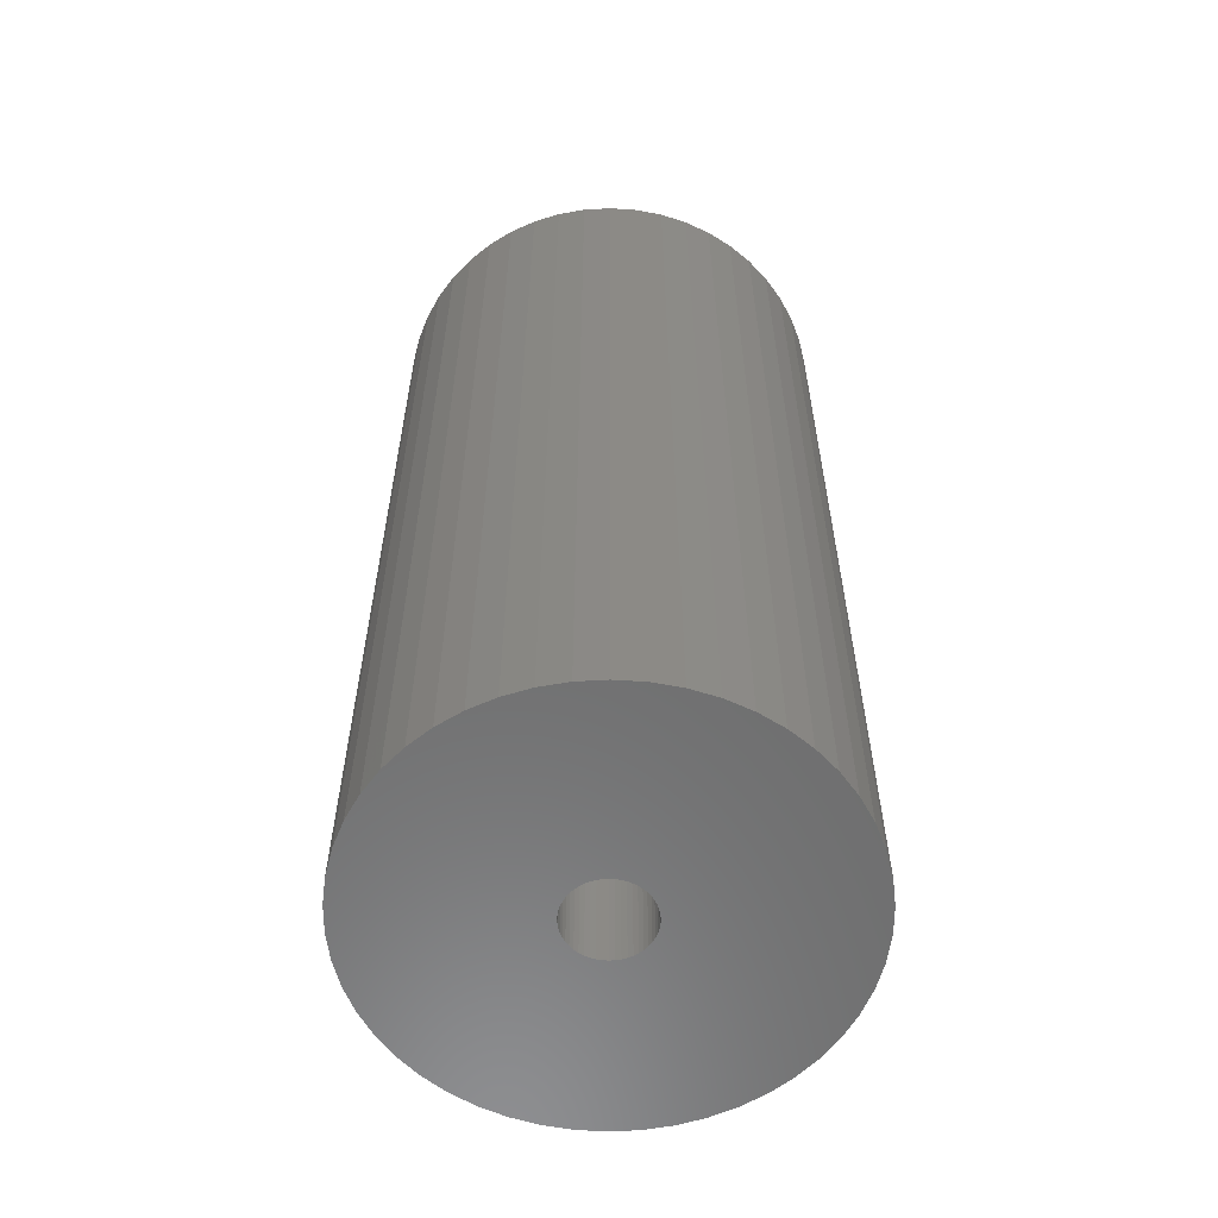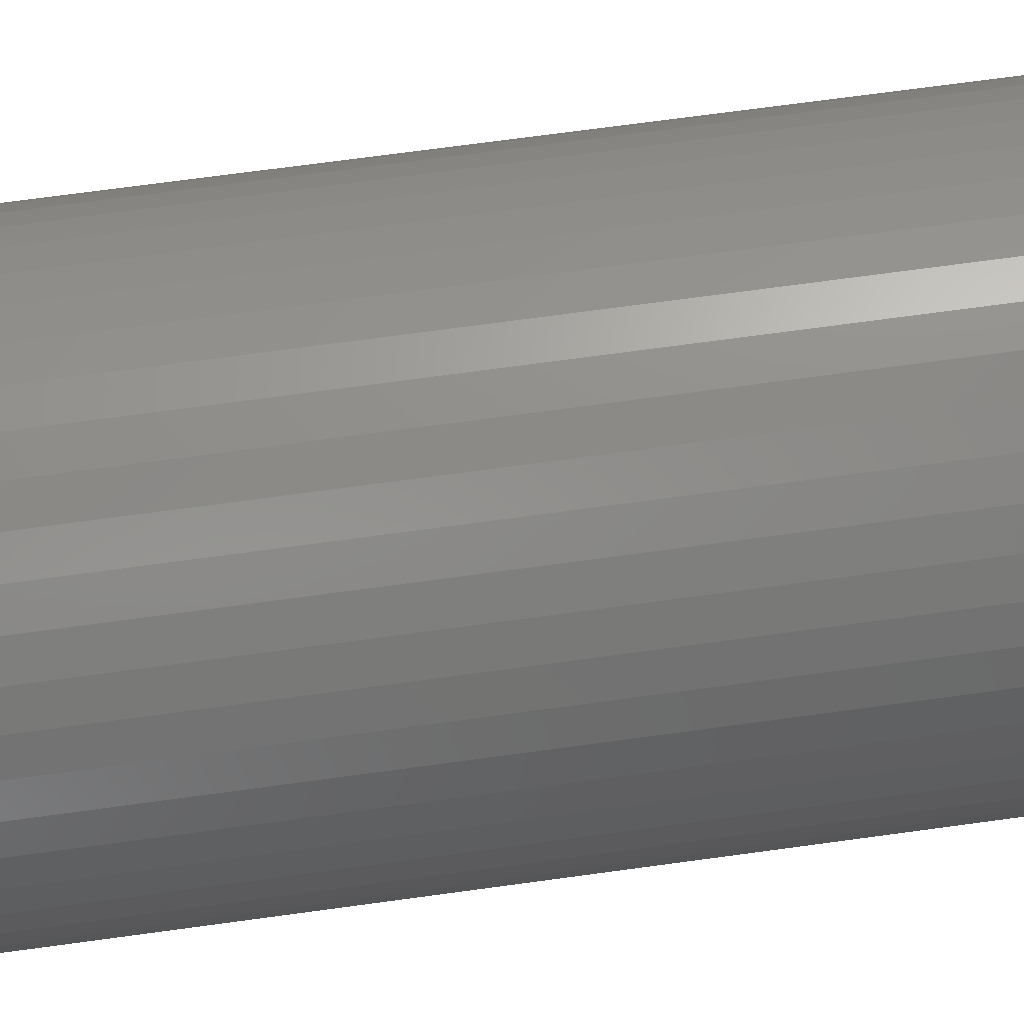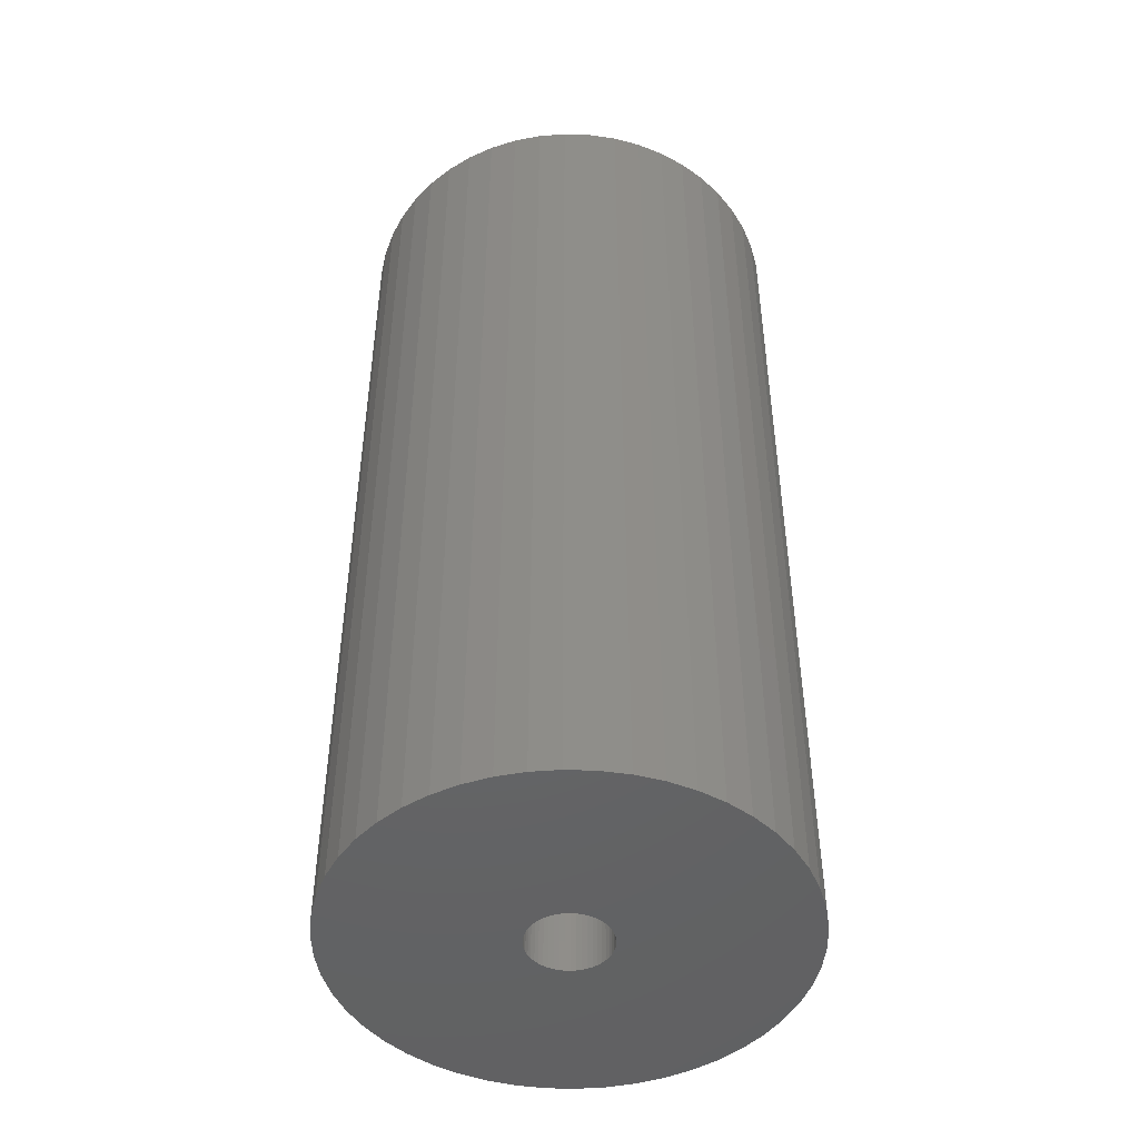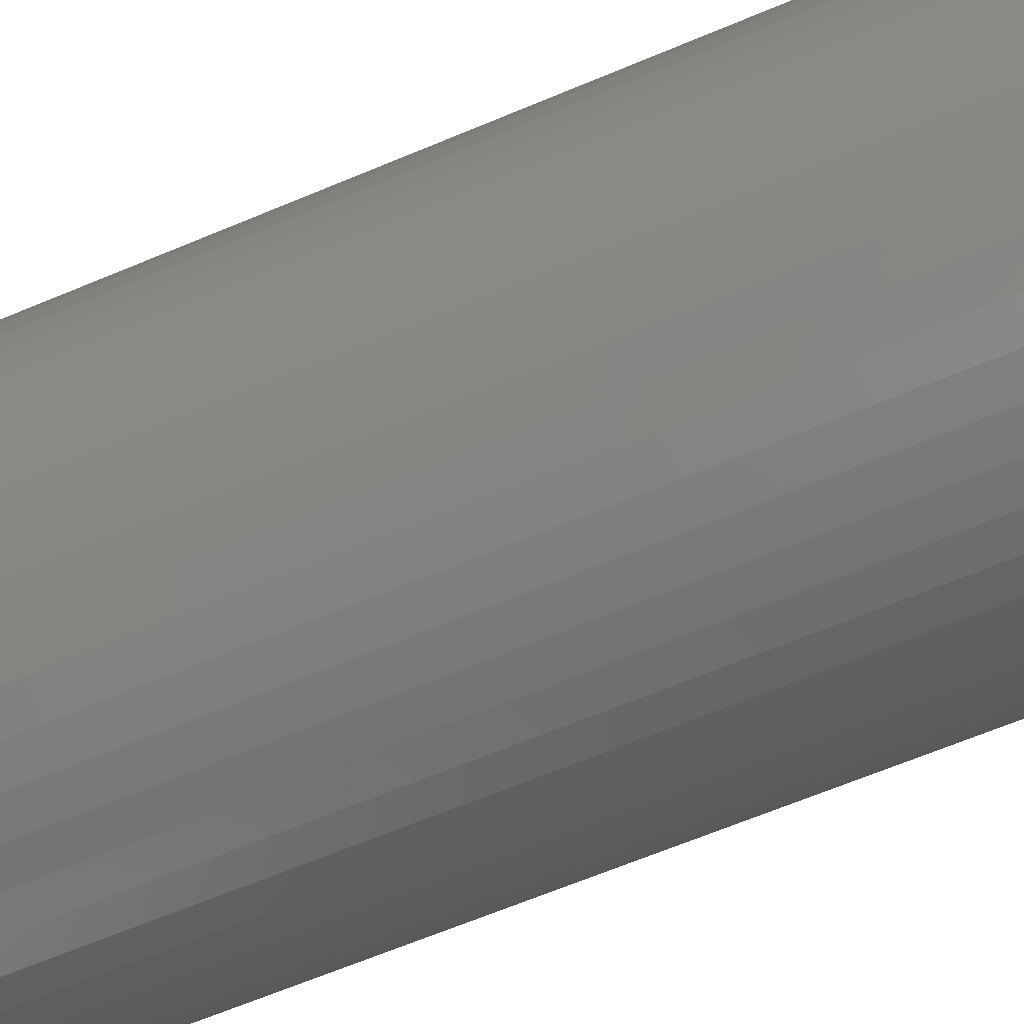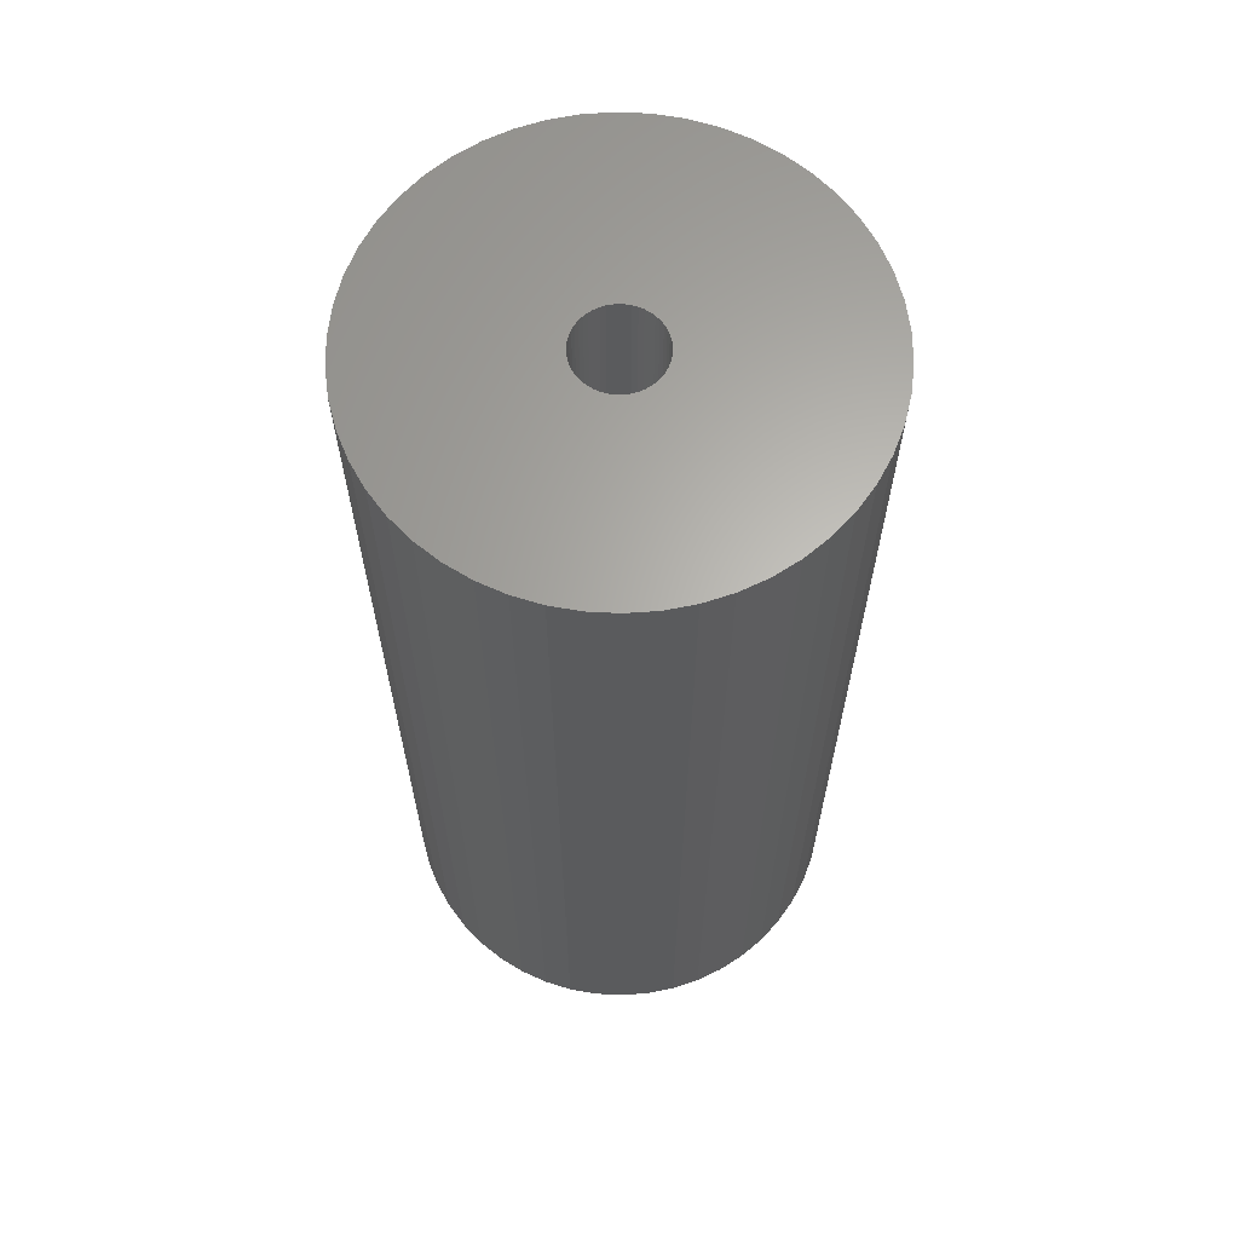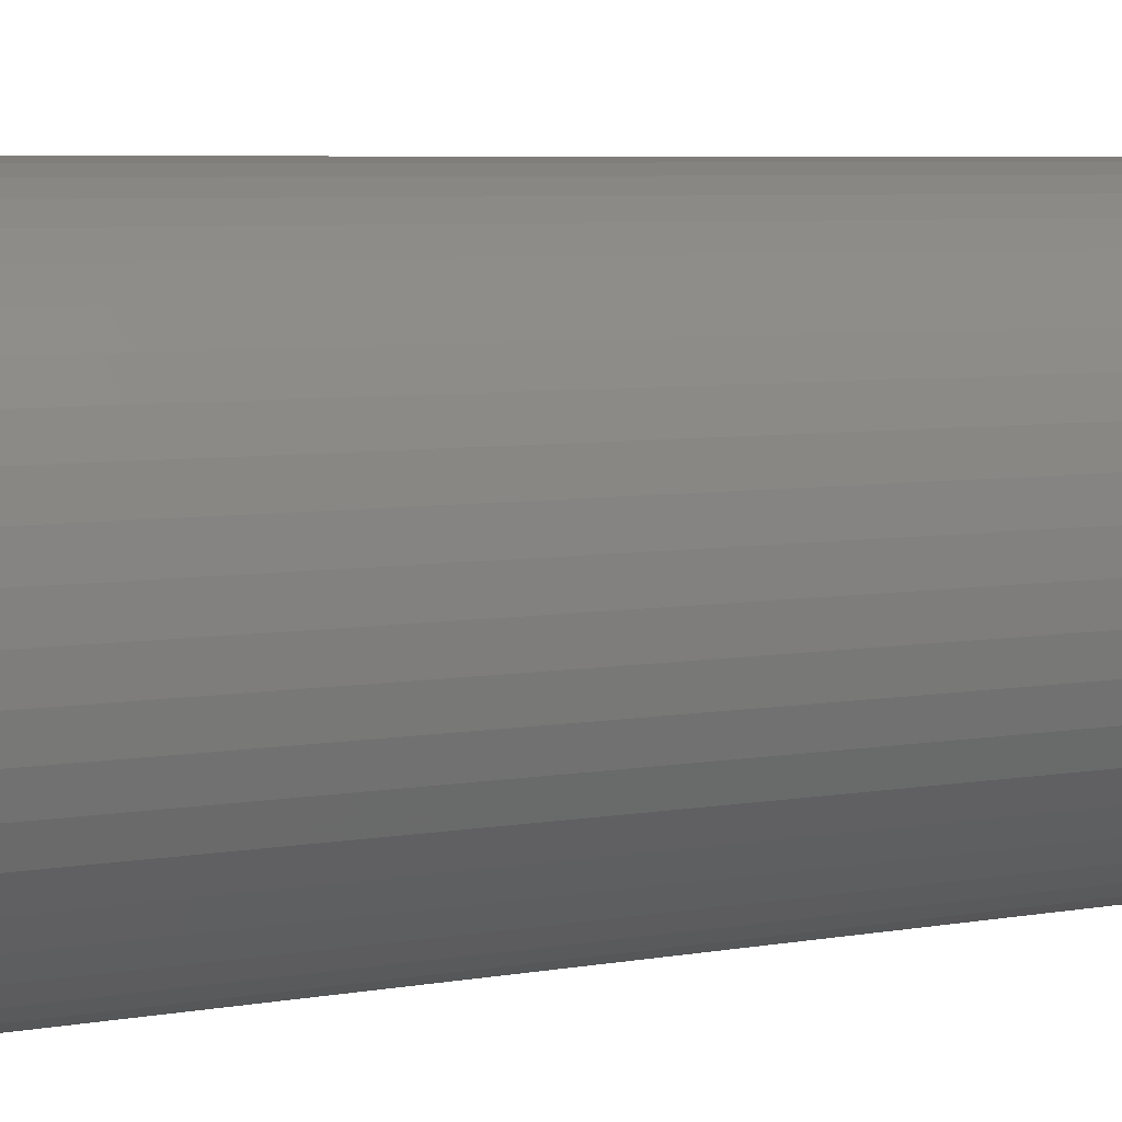
<metadata>
{"format":"stl","ext":"stl","renderer":"f3d","projection":"perspective","resolution":1024,"background":"white","views":[{"elev":-59.0,"azim":147.3,"up":"+Z"},{"elev":72.7,"azim":-97.7,"up":"+Y"},{"elev":-47.0,"azim":-74.2,"up":"+Z"},{"elev":-66.2,"azim":-67.2,"up":"+Y"},{"elev":64.2,"azim":118.2,"up":"+Z"},{"elev":5.8,"azim":-119.4,"up":"+Y"}]}
</metadata>
<code>
# stl→obj: 200 verts, 400 faces
v 22 0 46.5
v 21.83 2.757 -46.5
v 21.83 2.757 46.5
v 22 0 -46.5
v -22 0 -46.5
v -21.83 2.757 46.5
v -21.83 2.757 -46.5
v -22 0 46.5
v 1.381 21.96 -46.5
v -1.381 21.96 46.5
v 1.381 21.96 46.5
v -1.381 21.96 -46.5
v -1.381 -21.96 -46.5
v 1.381 -21.96 46.5
v -1.381 -21.96 46.5
v 1.381 -21.96 -46.5
v 16.04 15.06 -46.5
v 14.02 16.95 46.5
v 16.04 15.06 46.5
v 14.02 16.95 -46.5
v -14.02 16.95 -46.5
v -16.04 15.06 46.5
v -14.02 16.95 46.5
v -16.04 15.06 -46.5
v -6.798 20.92 -46.5
v -9.367 19.91 46.5
v -6.798 20.92 46.5
v -9.367 19.91 -46.5
v 20.46 8.099 46.5
v 19.28 10.6 -46.5
v 19.28 10.6 46.5
v 20.46 8.099 -46.5
v 21.31 5.471 -46.5
v 21.31 5.471 46.5
v 9.367 19.91 -46.5
v 6.798 20.92 46.5
v 9.367 19.91 46.5
v 6.798 20.92 -46.5
v 4.122 21.61 46.5
v 4.122 21.61 -46.5
v 11.79 18.58 -46.5
v 11.79 18.58 46.5
v -20.46 8.099 -46.5
v -19.28 10.6 46.5
v -19.28 10.6 -46.5
v -20.46 8.099 46.5
v -21.31 5.471 -46.5
v -21.31 5.471 46.5
v -4.122 21.61 46.5
v -4.122 21.61 -46.5
v 4.122 -21.61 46.5
v 4.122 -21.61 -46.5
v 17.8 12.93 46.5
v 17.8 12.93 -46.5
v -17.8 12.93 46.5
v -17.8 12.93 -46.5
v 4 0 46.5
v 3.968 0.5013 46.5
v 21.83 -2.757 46.5
v 3.874 0.9948 46.5
v 3.968 -0.5013 46.5
v 3.719 1.472 46.5
v 21.31 -5.471 46.5
v 3.505 1.927 46.5
v 3.874 -0.9948 46.5
v 3.236 2.351 46.5
v 20.46 -8.099 46.5
v 2.916 2.738 46.5
v 3.719 -1.472 46.5
v 2.55 3.082 46.5
v 19.28 -10.6 46.5
v 2.143 3.377 46.5
v 3.505 -1.927 46.5
v 1.703 3.619 46.5
v 17.8 -12.93 46.5
v 1.236 3.804 46.5
v 3.236 -2.351 46.5
v 16.04 -15.06 46.5
v 0.7495 3.929 46.5
v 0.2512 3.992 46.5
v -0.2512 3.992 46.5
v -0.7495 3.929 46.5
v -1.236 3.804 46.5
v -1.703 3.619 46.5
v -2.143 3.377 46.5
v -11.79 18.58 46.5
v -2.55 3.082 46.5
v -2.916 2.738 46.5
v -3.236 2.351 46.5
v 2.916 -2.738 46.5
v 14.02 -16.95 46.5
v 2.55 -3.082 46.5
v 11.79 -18.58 46.5
v 2.143 -3.377 46.5
v 9.367 -19.91 46.5
v 1.703 -3.619 46.5
v 6.798 -20.92 46.5
v 1.236 -3.804 46.5
v 0.7495 -3.929 46.5
v 0.2512 -3.992 46.5
v -0.2512 -3.992 46.5
v -0.7495 -3.929 46.5
v -4.122 -21.61 46.5
v -1.236 -3.804 46.5
v -6.798 -20.92 46.5
v -1.703 -3.619 46.5
v -9.367 -19.91 46.5
v -2.143 -3.377 46.5
v -11.79 -18.58 46.5
v -2.55 -3.082 46.5
v -14.02 -16.95 46.5
v -2.916 -2.738 46.5
v -16.04 -15.06 46.5
v -3.236 -2.351 46.5
v -17.8 -12.93 46.5
v -3.505 -1.927 46.5
v -19.28 -10.6 46.5
v -3.719 -1.472 46.5
v -20.46 -8.099 46.5
v -3.874 -0.9948 46.5
v -21.31 -5.471 46.5
v -3.968 -0.5013 46.5
v -21.83 -2.757 46.5
v -4 0 46.5
v -3.505 1.927 46.5
v -3.719 1.472 46.5
v -3.874 0.9948 46.5
v -3.968 0.5013 46.5
v -11.79 18.58 -46.5
v 21.83 -2.757 -46.5
v 21.31 -5.471 -46.5
v -16.04 -15.06 -46.5
v -14.02 -16.95 -46.5
v -19.28 -10.6 -46.5
v -20.46 -8.099 -46.5
v -17.8 -12.93 -46.5
v 4 0 -46.5
v 3.968 -0.5013 -46.5
v 3.874 -0.9948 -46.5
v 20.46 -8.099 -46.5
v 3.968 0.5013 -46.5
v 3.719 -1.472 -46.5
v 19.28 -10.6 -46.5
v 3.505 -1.927 -46.5
v 17.8 -12.93 -46.5
v 3.874 0.9948 -46.5
v 3.236 -2.351 -46.5
v 16.04 -15.06 -46.5
v 2.916 -2.738 -46.5
v 14.02 -16.95 -46.5
v 3.719 1.472 -46.5
v 2.55 -3.082 -46.5
v 11.79 -18.58 -46.5
v 2.143 -3.377 -46.5
v 9.367 -19.91 -46.5
v 3.505 1.927 -46.5
v 1.703 -3.619 -46.5
v 6.798 -20.92 -46.5
v 1.236 -3.804 -46.5
v 3.236 2.351 -46.5
v 0.7495 -3.929 -46.5
v 0.2512 -3.992 -46.5
v -0.2512 -3.992 -46.5
v -0.7495 -3.929 -46.5
v -4.122 -21.61 -46.5
v -1.236 -3.804 -46.5
v -6.798 -20.92 -46.5
v -1.703 -3.619 -46.5
v -9.367 -19.91 -46.5
v -2.143 -3.377 -46.5
v -11.79 -18.58 -46.5
v -2.55 -3.082 -46.5
v -2.916 -2.738 -46.5
v -3.236 -2.351 -46.5
v 2.916 2.738 -46.5
v 2.55 3.082 -46.5
v 2.143 3.377 -46.5
v 1.703 3.619 -46.5
v 1.236 3.804 -46.5
v 0.7495 3.929 -46.5
v 0.2512 3.992 -46.5
v -0.2512 3.992 -46.5
v -0.7495 3.929 -46.5
v -1.236 3.804 -46.5
v -1.703 3.619 -46.5
v -2.143 3.377 -46.5
v -2.55 3.082 -46.5
v -2.916 2.738 -46.5
v -3.236 2.351 -46.5
v -3.505 1.927 -46.5
v -3.719 1.472 -46.5
v -3.874 0.9948 -46.5
v -3.968 0.5013 -46.5
v -4 0 -46.5
v -3.505 -1.927 -46.5
v -3.719 -1.472 -46.5
v -3.874 -0.9948 -46.5
v -21.31 -5.471 -46.5
v -3.968 -0.5013 -46.5
v -21.83 -2.757 -46.5
f 1 2 3
f 2 1 4
f 5 6 7
f 6 5 8
f 9 10 11
f 10 9 12
f 13 14 15
f 14 13 16
f 17 18 19
f 18 17 20
f 21 22 23
f 22 21 24
f 25 26 27
f 26 25 28
f 29 30 31
f 30 29 32
f 3 33 34
f 33 3 2
f 35 36 37
f 36 35 38
f 38 39 36
f 39 38 40
f 41 37 42
f 37 41 35
f 43 44 45
f 44 43 46
f 47 46 43
f 46 47 48
f 12 49 10
f 49 12 50
f 16 51 14
f 51 16 52
f 34 32 29
f 32 34 33
f 53 17 19
f 17 53 54
f 31 54 53
f 54 31 30
f 40 11 39
f 11 40 9
f 20 42 18
f 42 20 41
f 45 55 56
f 55 45 44
f 56 22 24
f 22 56 55
f 7 48 47
f 48 7 6
f 57 1 3
f 58 3 34
f 1 57 59
f 60 34 29
f 61 59 57
f 62 29 31
f 59 61 63
f 64 31 53
f 65 63 61
f 66 53 19
f 63 65 67
f 68 19 18
f 69 67 65
f 70 18 42
f 67 69 71
f 72 42 37
f 73 71 69
f 74 37 36
f 71 73 75
f 76 36 39
f 77 75 73
f 75 77 78
f 3 58 57
f 34 60 58
f 29 62 60
f 31 64 62
f 53 66 64
f 19 68 66
f 18 70 68
f 42 72 70
f 37 74 72
f 79 39 11
f 36 76 74
f 39 79 76
f 11 80 79
f 11 81 80
f 10 81 11
f 81 10 82
f 49 82 10
f 82 49 83
f 27 83 49
f 83 27 84
f 26 84 27
f 84 26 85
f 86 85 26
f 85 86 87
f 23 87 86
f 87 23 88
f 88 22 89
f 22 88 23
f 90 78 77
f 78 90 91
f 92 91 90
f 91 92 93
f 94 93 92
f 93 94 95
f 96 95 94
f 95 96 97
f 98 97 96
f 97 98 51
f 99 51 98
f 51 99 14
f 100 14 99
f 101 14 100
f 15 101 102
f 103 102 104
f 101 15 14
f 105 104 106
f 107 106 108
f 109 108 110
f 111 110 112
f 113 112 114
f 115 114 116
f 117 116 118
f 119 118 120
f 121 120 122
f 102 103 15
f 123 122 124
f 55 89 22
f 89 55 125
f 104 105 103
f 44 125 55
f 106 107 105
f 125 44 126
f 108 109 107
f 46 126 44
f 110 111 109
f 126 46 127
f 112 113 111
f 48 127 46
f 114 115 113
f 127 48 128
f 116 117 115
f 6 128 48
f 118 119 117
f 128 6 124
f 120 121 119
f 8 124 6
f 122 123 121
f 124 8 123
f 28 86 26
f 86 28 129
f 129 23 86
f 23 129 21
f 50 27 49
f 27 50 25
f 59 4 1
f 4 59 130
f 63 130 59
f 130 63 131
f 132 111 113
f 111 132 133
f 134 119 135
f 119 134 117
f 136 117 134
f 117 136 115
f 137 4 130
f 138 130 131
f 4 137 2
f 139 131 140
f 141 2 137
f 142 140 143
f 2 141 33
f 144 143 145
f 146 33 141
f 147 145 148
f 33 146 32
f 149 148 150
f 151 32 146
f 152 150 153
f 32 151 30
f 154 153 155
f 156 30 151
f 157 155 158
f 30 156 54
f 159 158 52
f 160 54 156
f 54 160 17
f 130 138 137
f 131 139 138
f 140 142 139
f 143 144 142
f 145 147 144
f 148 149 147
f 150 152 149
f 153 154 152
f 155 157 154
f 161 52 16
f 158 159 157
f 52 161 159
f 16 162 161
f 16 163 162
f 13 163 16
f 163 13 164
f 165 164 13
f 164 165 166
f 167 166 165
f 166 167 168
f 169 168 167
f 168 169 170
f 171 170 169
f 170 171 172
f 133 172 171
f 172 133 173
f 173 132 174
f 132 173 133
f 175 17 160
f 17 175 20
f 176 20 175
f 20 176 41
f 177 41 176
f 41 177 35
f 178 35 177
f 35 178 38
f 179 38 178
f 38 179 40
f 180 40 179
f 40 180 9
f 181 9 180
f 182 9 181
f 12 182 183
f 50 183 184
f 182 12 9
f 25 184 185
f 28 185 186
f 129 186 187
f 21 187 188
f 24 188 189
f 56 189 190
f 45 190 191
f 43 191 192
f 47 192 193
f 183 50 12
f 7 193 194
f 136 174 132
f 174 136 195
f 184 25 50
f 134 195 136
f 185 28 25
f 195 134 196
f 186 129 28
f 135 196 134
f 187 21 129
f 196 135 197
f 188 24 21
f 198 197 135
f 189 56 24
f 197 198 199
f 190 45 56
f 200 199 198
f 191 43 45
f 199 200 194
f 192 47 43
f 5 194 200
f 193 7 47
f 194 5 7
f 155 93 95
f 93 155 153
f 71 140 67
f 140 71 143
f 132 115 136
f 115 132 113
f 135 121 198
f 121 135 119
f 150 78 91
f 78 150 148
f 158 95 97
f 95 158 155
f 52 97 51
f 97 52 158
f 75 143 71
f 143 75 145
f 78 145 75
f 145 78 148
f 67 131 63
f 131 67 140
f 165 15 103
f 15 165 13
f 133 109 111
f 109 133 171
f 198 123 200
f 123 198 121
f 200 8 5
f 8 200 123
f 153 91 93
f 91 153 150
f 167 103 105
f 103 167 165
f 169 105 107
f 105 169 167
f 171 107 109
f 107 171 169
f 137 58 141
f 58 137 57
f 124 193 128
f 193 124 194
f 182 80 81
f 80 182 181
f 162 101 100
f 101 162 163
f 176 68 70
f 68 176 175
f 188 87 88
f 87 188 187
f 185 83 84
f 83 185 184
f 151 64 156
f 64 151 62
f 156 66 160
f 66 156 64
f 179 74 76
f 74 179 178
f 180 76 79
f 76 180 179
f 177 70 72
f 70 177 176
f 125 189 89
f 189 125 190
f 89 188 88
f 188 89 189
f 127 191 126
f 191 127 192
f 186 84 85
f 84 186 185
f 184 82 83
f 82 184 183
f 161 100 99
f 100 161 162
f 146 62 151
f 62 146 60
f 141 60 146
f 60 141 58
f 160 68 175
f 68 160 66
f 181 79 80
f 79 181 180
f 126 190 125
f 190 126 191
f 128 192 127
f 192 128 193
f 187 85 87
f 85 187 186
f 183 81 82
f 81 183 182
f 138 57 137
f 57 138 61
f 149 77 147
f 77 149 90
f 142 65 139
f 65 142 69
f 139 61 138
f 61 139 65
f 166 106 104
f 106 166 168
f 157 98 96
f 98 157 159
f 178 72 74
f 72 178 177
f 154 96 94
f 96 154 157
f 147 73 144
f 73 147 77
f 164 104 102
f 104 164 166
f 112 174 114
f 174 112 173
f 118 197 120
f 197 118 196
f 159 99 98
f 99 159 161
f 149 92 90
f 92 149 152
f 152 94 92
f 94 152 154
f 144 69 142
f 69 144 73
f 163 102 101
f 102 163 164
f 168 108 106
f 108 168 170
f 114 195 116
f 195 114 174
f 116 196 118
f 196 116 195
f 120 199 122
f 199 120 197
f 122 194 124
f 194 122 199
f 172 112 110
f 112 172 173
f 170 110 108
f 110 170 172

</code>
